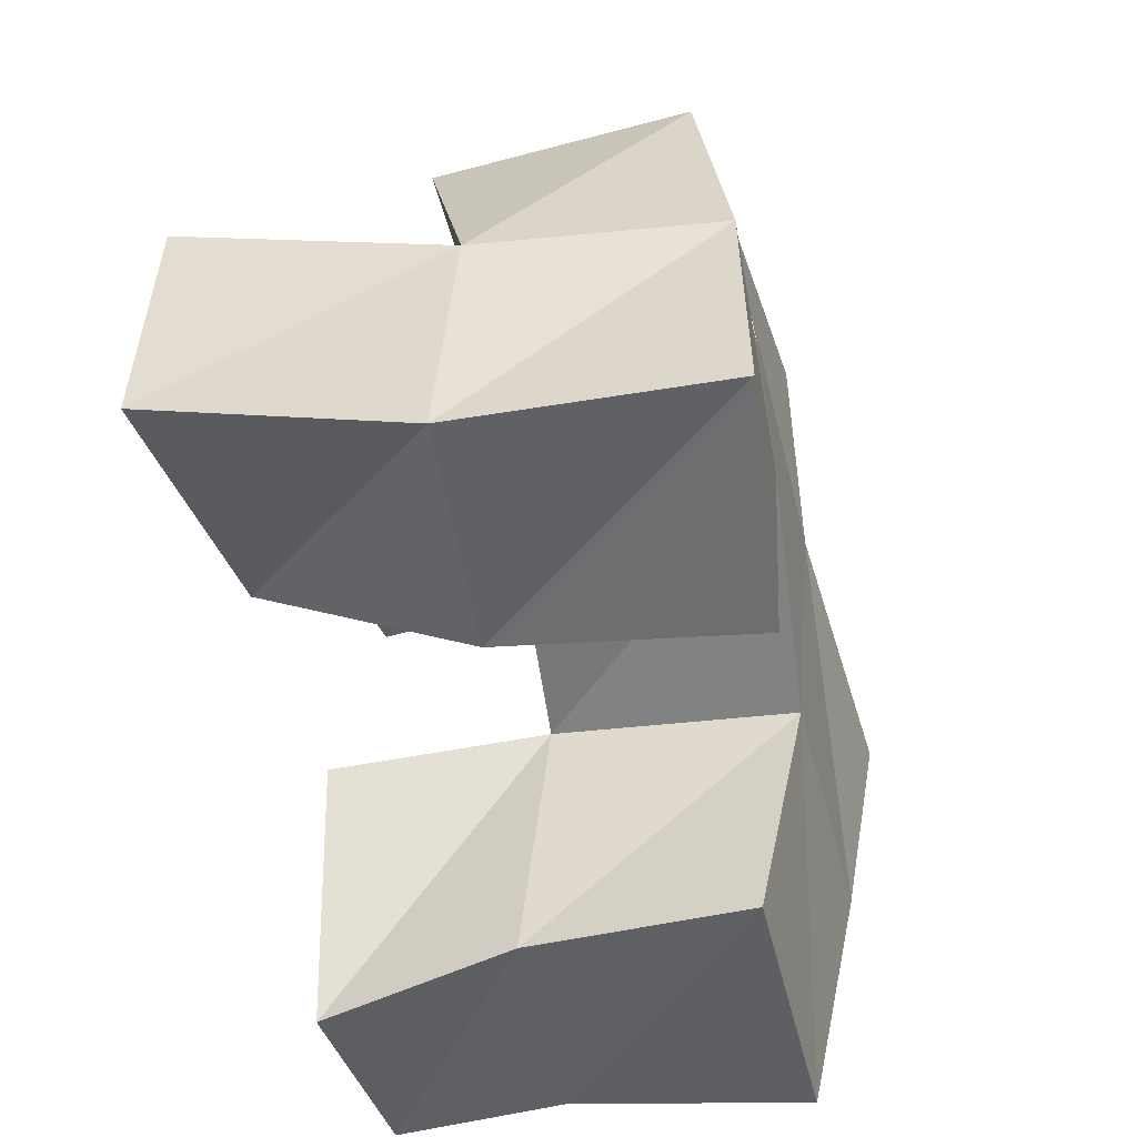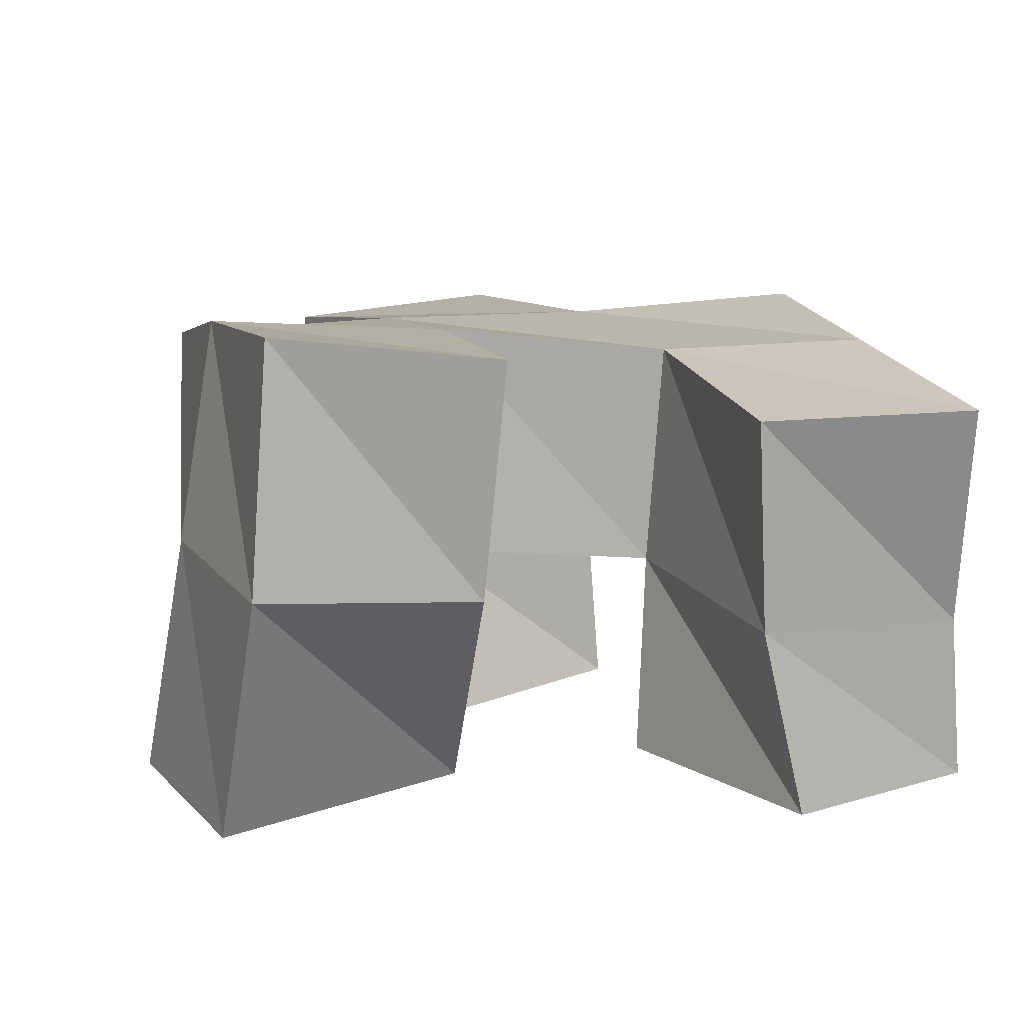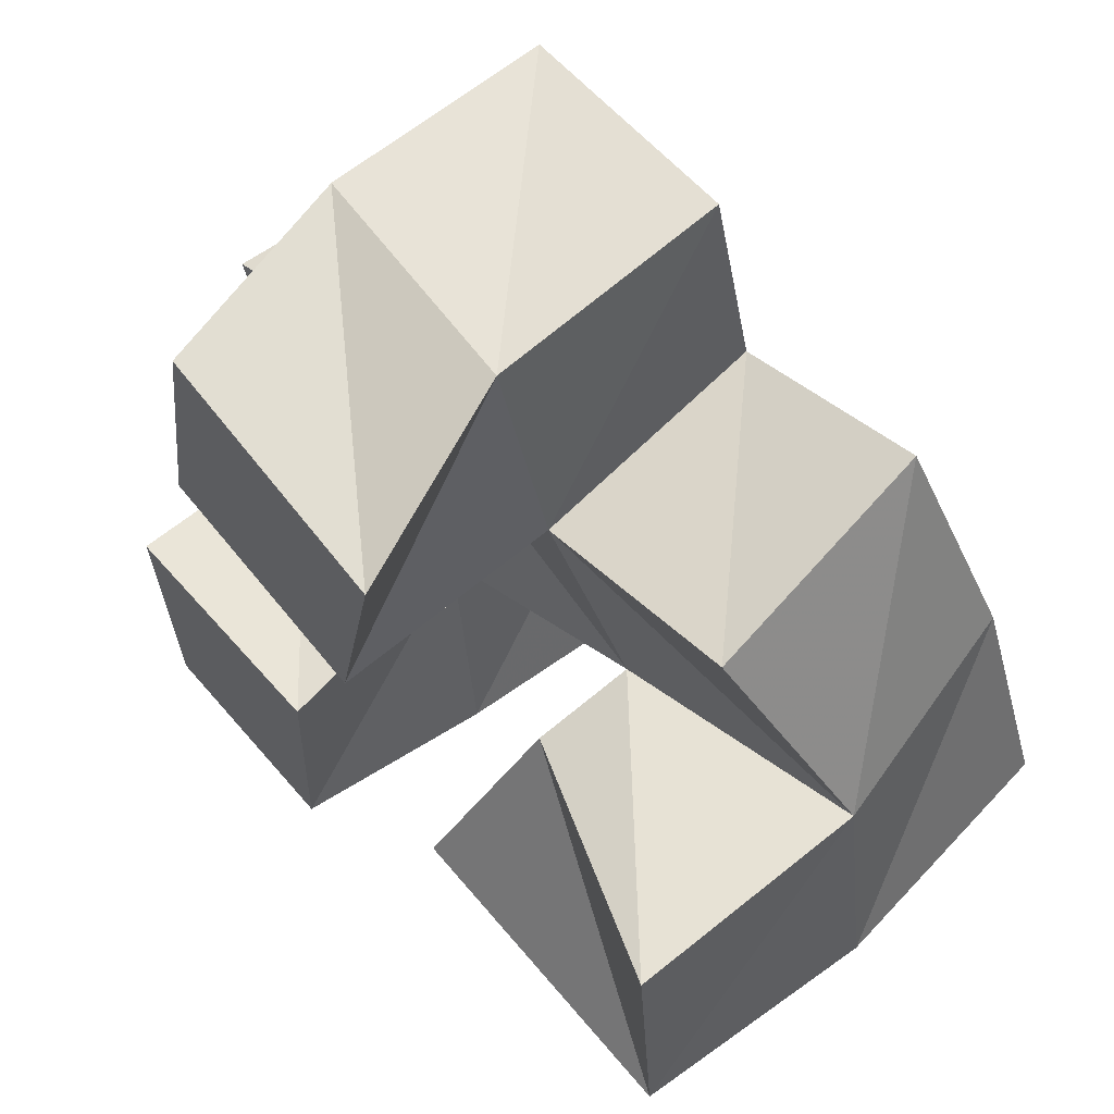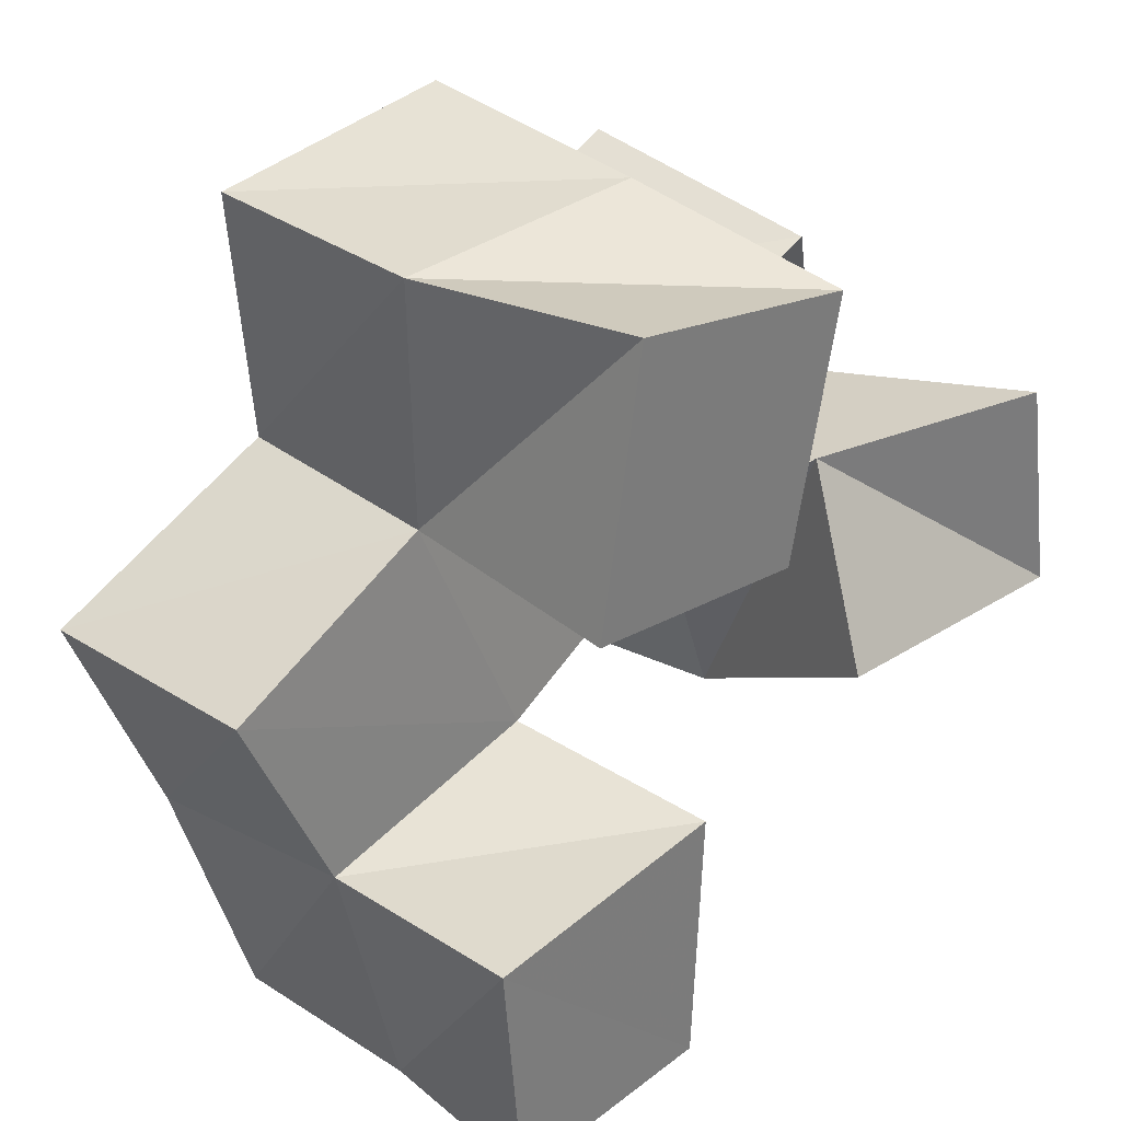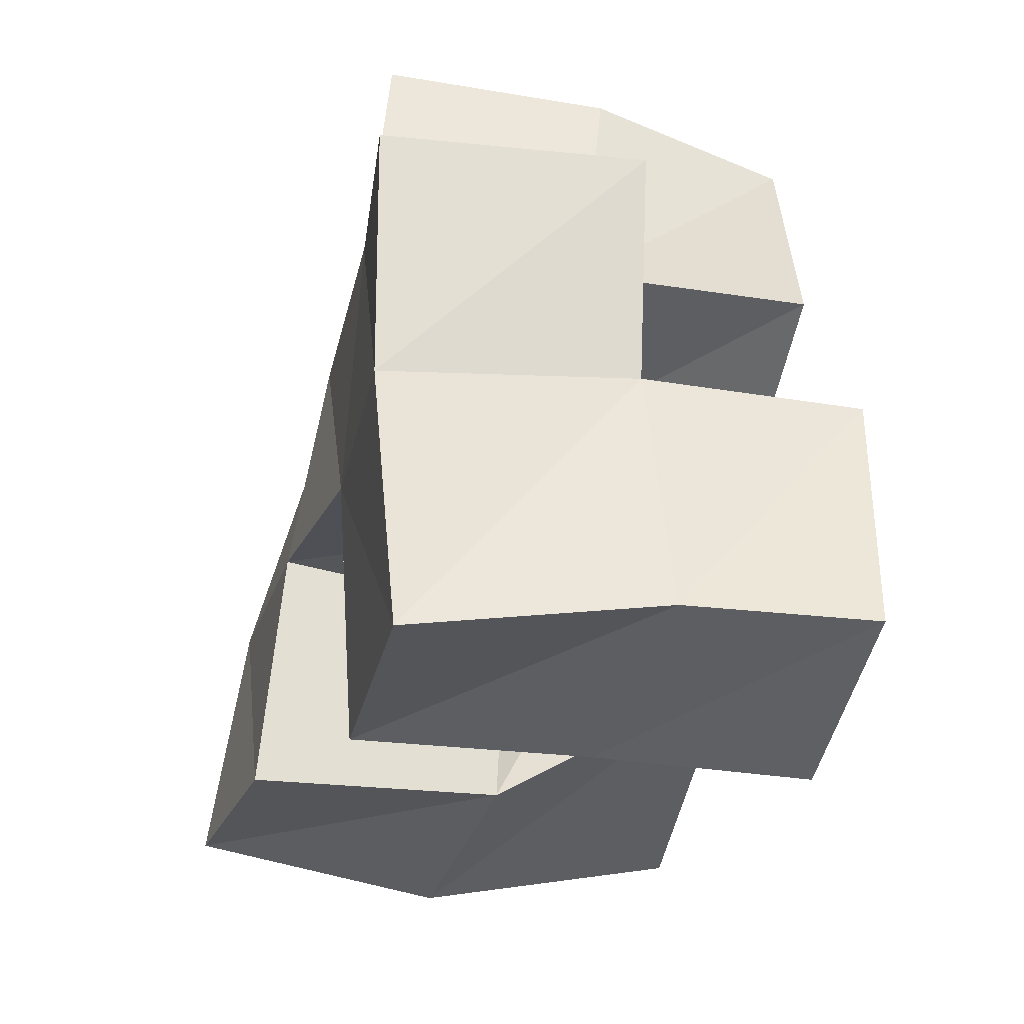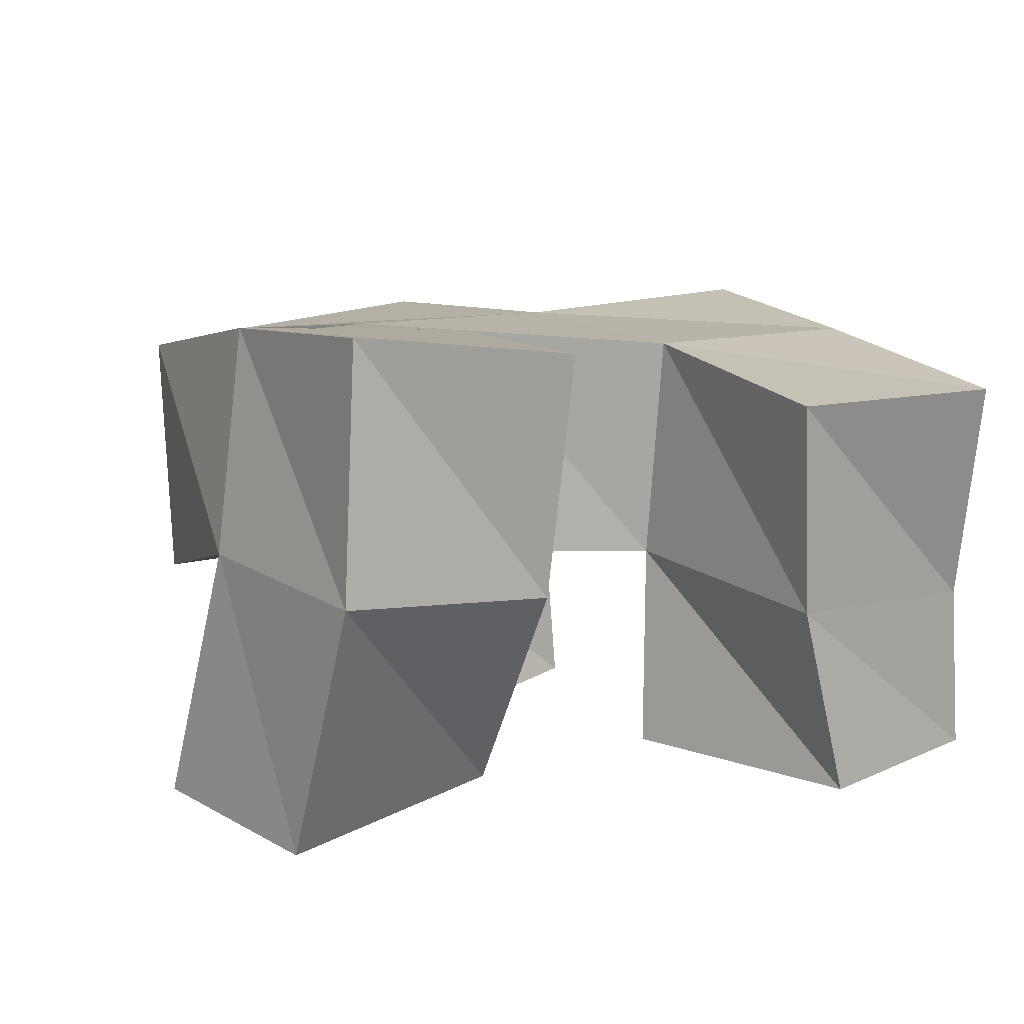
<metadata>
{"format":"obj","ext":"obj","renderer":"f3d","projection":"perspective","resolution":1024,"background":"white","views":[{"elev":-37.6,"azim":105.6,"up":"+Z"},{"elev":13.9,"azim":144.6,"up":"+Y"},{"elev":61.7,"azim":49.8,"up":"+Z"},{"elev":32.1,"azim":-46.2,"up":"+Z"},{"elev":-44.7,"azim":-101.1,"up":"+Z"},{"elev":13.1,"azim":132.1,"up":"+Y"}]}
</metadata>
<code>
v 0.4969 0.1 0.8324
v 0.5001 0.1362 0.8328
v 0.5429 0.1 0.8333
v 0.5504 0.1405 0.8384
v 0.4927 0.1003 0.8821
v 0.4922 0.1429 0.8809
v 0.5453 0.1 0.8871
v 0.5405 0.1438 0.8906
v 0.589 0.1 0.8974
v 0.6015 0.149 0.8675
v 0.6508 0.1009 0.8914
v 0.6511 0.155 0.8755
v 0.5975 0.1196 0.9343
v 0.5878 0.1495 0.9078
v 0.6448 0.1025 0.9365
v 0.642 0.1565 0.9226
v 0.5164 0.1 0.9393
v 0.5191 0.1467 0.9415
v 0.5657 0.1 0.9328
v 0.5712 0.1439 0.9469
v 0.5258 0.1 0.9939
v 0.5142 0.1428 0.994
v 0.5769 0.1 0.984
v 0.5647 0.1384 0.997
v 0.5051 0.185 0.8239
v 0.5534 0.186 0.838
v 0.4925 0.1922 0.8731
v 0.5382 0.1923 0.8881
v 0.5993 0.2 0.8622
v 0.6452 0.2067 0.8783
v 0.5837 0.1983 0.9096
v 0.6308 0.2022 0.9272
v 0.5215 0.1925 0.9415
v 0.5691 0.1936 0.9541
v 0.5146 0.1896 0.9946
v 0.5647 0.1874 1.001
v 0.4737 0.1447 0.9224
v 0.475 0.1957 0.9189
v 0.6185 0.1424 0.966
v 0.6131 0.1914 0.9756
f 1 2 4
f 3 1 4
f 2 6 8
f 4 2 8
f 6 5 7
f 8 6 7
f 5 1 3
f 7 5 3
f 8 7 3
f 4 8 3
f 2 1 5
f 6 2 5
f 9 10 12
f 11 9 12
f 10 14 16
f 12 10 16
f 14 13 15
f 16 14 15
f 13 9 11
f 15 13 11
f 16 15 11
f 12 16 11
f 10 9 13
f 14 10 13
f 17 18 20
f 19 17 20
f 18 22 24
f 20 18 24
f 22 21 23
f 24 22 23
f 21 17 19
f 23 21 19
f 24 23 19
f 20 24 19
f 18 17 21
f 22 18 21
f 2 25 26
f 4 2 26
f 25 27 28
f 26 25 28
f 27 6 8
f 28 27 8
f 6 2 4
f 8 6 4
f 28 8 4
f 26 28 4
f 25 2 6
f 27 25 6
f 10 29 30
f 12 10 30
f 29 31 32
f 30 29 32
f 31 14 16
f 32 31 16
f 14 10 12
f 16 14 12
f 32 16 12
f 30 32 12
f 29 10 14
f 31 29 14
f 18 33 34
f 20 18 34
f 33 35 36
f 34 33 36
f 35 22 24
f 36 35 24
f 22 18 20
f 24 22 20
f 36 24 20
f 34 36 20
f 33 18 22
f 35 33 22
f 6 27 28
f 8 6 28
f 27 38 33
f 28 27 33
f 38 37 18
f 33 38 18
f 37 6 8
f 18 37 8
f 33 18 8
f 28 33 8
f 27 6 37
f 38 27 37
f 8 28 31
f 14 8 31
f 28 33 34
f 31 28 34
f 33 18 20
f 34 33 20
f 18 8 14
f 20 18 14
f 34 20 14
f 31 34 14
f 28 8 18
f 33 28 18
f 14 31 32
f 16 14 32
f 31 34 40
f 32 31 40
f 34 20 39
f 40 34 39
f 20 14 16
f 39 20 16
f 40 39 16
f 32 40 16
f 31 14 20
f 34 31 20

</code>
